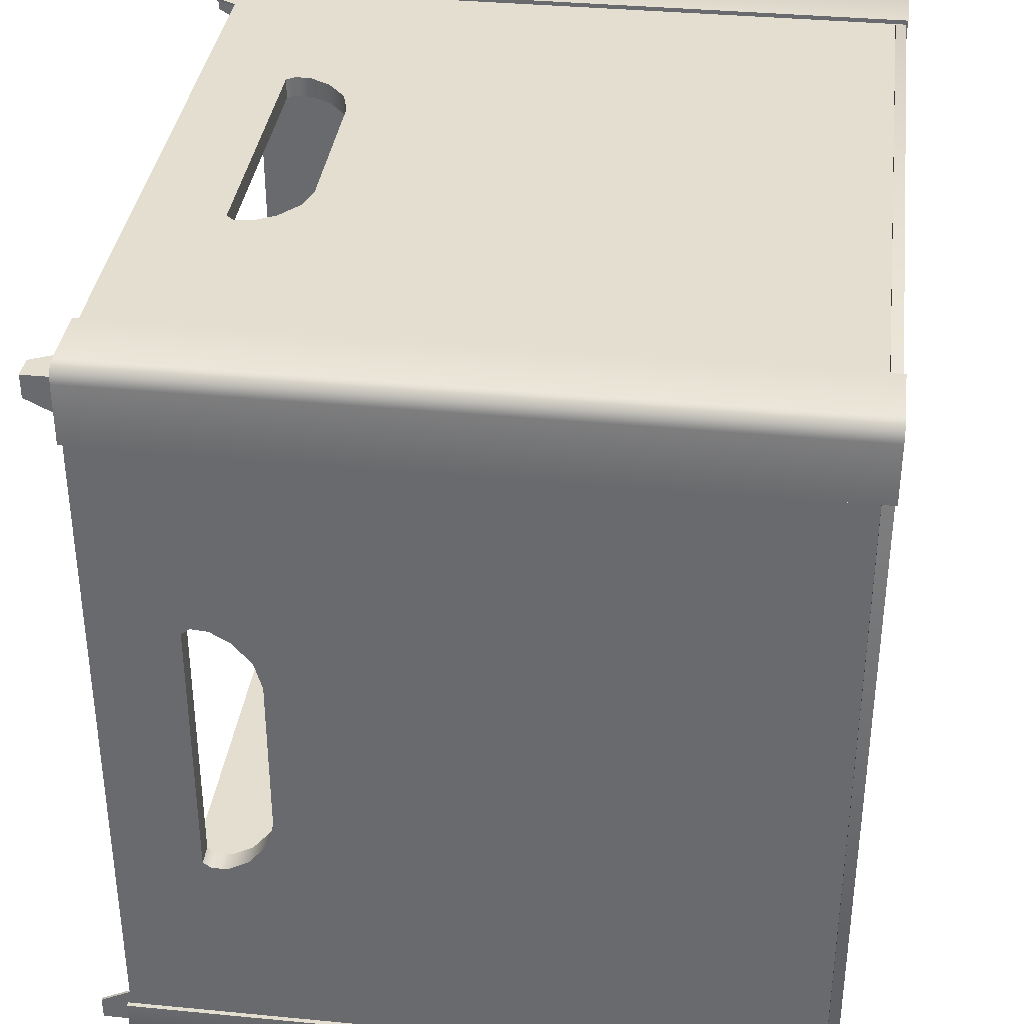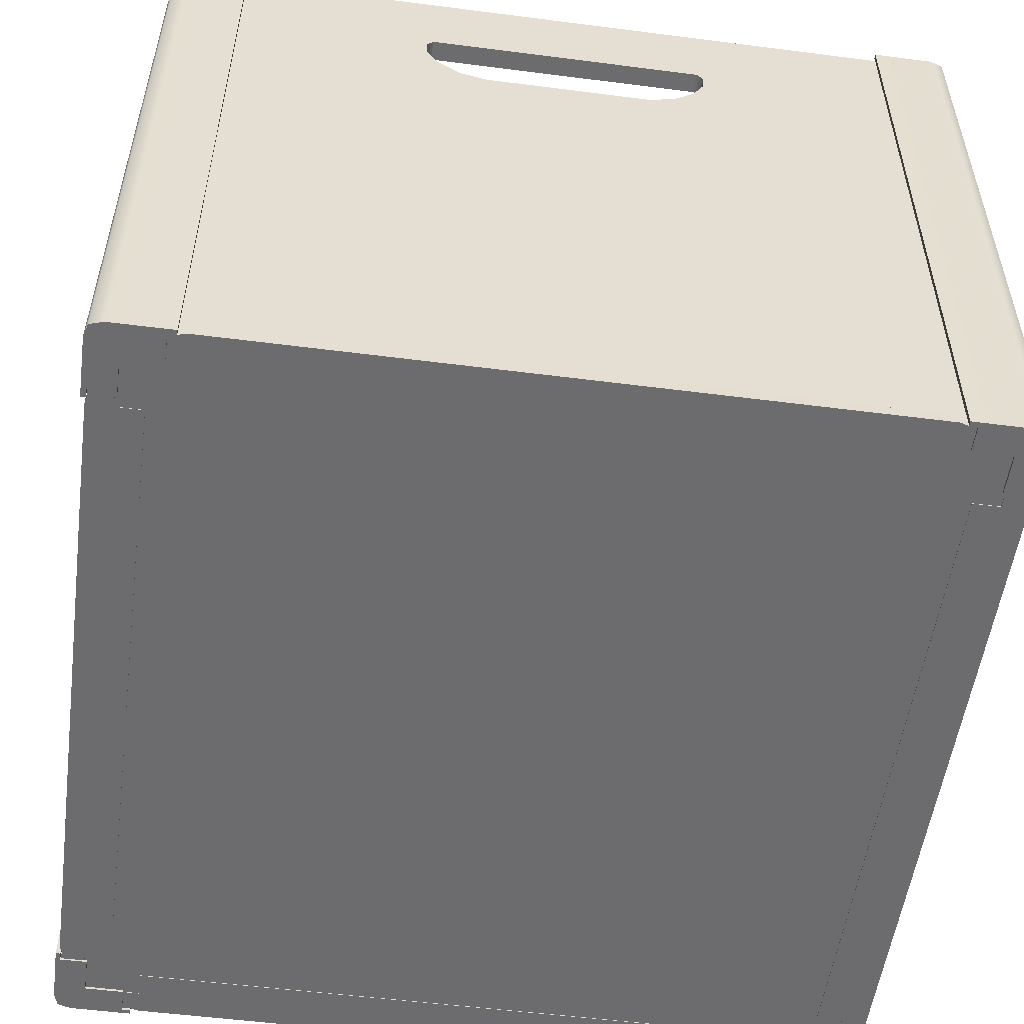
<metadata>
{"format":"obj","ext":"obj","renderer":"f3d","projection":"perspective","resolution":1024,"background":"white","views":[{"elev":35.9,"azim":-82.8,"up":"+Z"},{"elev":-53.8,"azim":82.2,"up":"+Y"}]}
</metadata>
<code>
v  107.1 102.1 -115.8
v  40.98 75 -115.8
v  39.1 77.4 -115.8
v  40.63 70.35 -115.8
v  107.1 -93.92 -115.8
v  37.45 64.65 -115.8
v  23.39 57.28 -115.8
v  31.12 59.41 -115.8
v  -106.8 102.1 -115.8
v  -39.08 77.4 -115.8
v  -40.96 75 -115.8
v  -40.59 70.32 -115.8
v  -106.8 -93.92 -115.8
v  -37.4 64.67 -115.8
v  -23.44 57.29 -115.8
v  -31.08 59.43 -115.8
v  37.45 64.65 -110
v  40.63 70.35 -110
v  40.98 75 -110
v  39.1 77.4 -110
v  -39.08 77.4 -110
v  23.39 57.28 -110
v  31.12 59.41 -110
v  -40.59 70.32 -110
v  -37.4 64.67 -110
v  -40.96 75 -110
v  -31.08 59.43 -110
v  -23.44 57.29 -110
v  -106.8 102.1 -110
v  107.1 102.1 -110
v  107.1 -93.92 -110
v  -106.8 -93.92 -110
v  -112.7 102.7 -117.6
v  -112.7 -96.01 -117.6
v  -116.4 -96.01 -116.5
v  -116.4 102.7 -116.5
v  -95.59 102.7 -117.6
v  -97.91 102.7 -116.3
v  -95.59 102.7 -116.3
v  -109.5 102.7 -109.5
v  -97.9 102.7 -109.5
v  -95.59 -96.01 -116.3
v  -95.59 -96.01 -117.6
v  -97.91 -96.01 -116.3
v  -97.91 -96.01 -108.8
v  -97.9 102.7 -108.8
v  -108.8 102.7 -108.8
v  -108.8 -96.01 -108.8
v  -102.9 112.8 -108.8
v  -102.9 112.8 -109.5
v  -109.5 112.8 -109.5
v  -108.8 112.8 -108.8
v  -109.5 -96.01 -109.5
v  -97.91 -96.01 -109.5
v  -117.6 102.7 -112.7
v  -117.6 -96.01 -112.7
v  -117.6 102.7 -95.57
v  -116.3 102.7 -95.57
v  -116.3 102.7 -97.94
v  -109.5 102.7 -97.93
v  -117.6 -96.01 -95.57
v  -116.3 -96.01 -95.57
v  -116.3 -96.01 -97.94
v  -108.8 -96.01 -97.93
v  -108.8 102.7 -97.93
v  -108.8 112.8 -103
v  -109.5 112.8 -103
v  -109.5 -96.01 -97.93
v  -115.8 102.1 -107.1
v  -115.8 75 -40.98
v  -115.8 77.4 -39.1
v  -115.8 70.35 -40.63
v  -115.8 -93.92 -107.1
v  -115.8 64.65 -37.45
v  -115.8 57.28 -23.39
v  -115.8 59.41 -31.12
v  -115.8 102.1 106.8
v  -115.8 77.4 39.08
v  -115.8 75 40.96
v  -115.8 70.32 40.59
v  -115.8 -93.92 106.8
v  -115.8 64.67 37.4
v  -115.8 57.29 23.44
v  -115.8 59.43 31.08
v  -110 64.65 -37.45
v  -110 70.35 -40.63
v  -110 75 -40.98
v  -110 77.4 -39.1
v  -110 77.4 39.08
v  -110 57.28 -23.39
v  -110 59.41 -31.12
v  -110 70.32 40.59
v  -110 64.67 37.4
v  -110 75 40.96
v  -110 59.43 31.08
v  -110 57.29 23.44
v  -110 102.1 106.8
v  -110 102.1 -107.1
v  -110 -93.92 -107.1
v  -110 -93.92 106.8
v  -107.1 102.1 115.8
v  -40.98 75 115.8
v  -39.1 77.4 115.8
v  -40.63 70.35 115.8
v  -107.1 -93.92 115.8
v  -37.45 64.65 115.8
v  -23.39 57.28 115.8
v  -31.12 59.41 115.8
v  106.8 102.1 115.8
v  39.08 77.4 115.8
v  40.96 75 115.8
v  40.59 70.32 115.8
v  106.8 -93.92 115.8
v  37.4 64.67 115.8
v  23.44 57.29 115.8
v  31.08 59.43 115.8
v  -37.45 64.65 110
v  -40.63 70.35 110
v  -40.98 75 110
v  -39.1 77.4 110
v  39.08 77.4 110
v  -23.39 57.28 110
v  -31.12 59.41 110
v  40.59 70.32 110
v  37.4 64.67 110
v  40.96 75 110
v  31.08 59.43 110
v  23.44 57.29 110
v  106.8 102.1 110
v  -107.1 102.1 110
v  -107.1 -93.92 110
v  106.8 -93.92 110
v  112.7 102.7 117.6
v  112.7 -96.01 117.6
v  116.4 -96.01 116.5
v  116.4 102.7 116.5
v  95.59 102.7 117.6
v  97.91 102.7 116.3
v  95.59 102.7 116.3
v  109.5 102.7 109.5
v  97.9 102.7 109.5
v  95.59 -96.01 116.3
v  95.59 -96.01 117.6
v  97.91 -96.01 116.3
v  97.91 -96.01 108.8
v  97.9 102.7 108.8
v  108.8 102.7 108.8
v  108.8 -96.01 108.8
v  102.9 112.8 108.8
v  102.9 112.8 109.5
v  109.5 112.8 109.5
v  108.8 112.8 108.8
v  109.5 -96.01 109.5
v  97.91 -96.01 109.5
v  117.6 102.7 112.7
v  117.6 -96.01 112.7
v  117.6 102.7 95.57
v  116.3 102.7 95.57
v  116.3 102.7 97.94
v  109.5 102.7 97.93
v  117.6 -96.01 95.57
v  116.3 -96.01 95.57
v  116.3 -96.01 97.94
v  108.8 -96.01 97.93
v  108.8 102.7 97.93
v  108.8 112.8 103
v  109.5 112.8 103
v  109.5 -96.01 97.93
v  115.8 102.1 107.1
v  115.8 75 40.98
v  115.8 77.4 39.1
v  115.8 70.35 40.63
v  115.8 -93.92 107.1
v  115.8 64.65 37.45
v  115.8 57.28 23.39
v  115.8 59.41 31.12
v  115.8 102.1 -106.8
v  115.8 77.4 -39.08
v  115.8 75 -40.96
v  115.8 70.32 -40.59
v  115.8 -93.92 -106.8
v  115.8 64.67 -37.4
v  115.8 57.29 -23.44
v  115.8 59.43 -31.08
v  110 64.65 37.45
v  110 70.35 40.63
v  110 75 40.98
v  110 77.4 39.1
v  110 77.4 -39.08
v  110 57.28 23.39
v  110 59.41 31.12
v  110 70.32 -40.59
v  110 64.67 -37.4
v  110 75 -40.96
v  110 59.43 -31.08
v  110 57.29 -23.44
v  110 102.1 -106.8
v  110 102.1 107.1
v  110 -93.92 107.1
v  110 -93.92 -106.8
v  117.6 102.7 -112.7
v  117.6 -96.01 -112.7
v  116.5 -96.01 -116.4
v  116.5 102.7 -116.4
v  117.6 102.7 -95.59
v  116.3 102.7 -97.91
v  116.3 102.7 -95.59
v  109.5 102.7 -109.5
v  109.5 102.7 -97.9
v  116.3 -96.01 -95.59
v  117.6 -96.01 -95.59
v  116.3 -96.01 -97.91
v  108.8 -96.01 -97.91
v  108.8 102.7 -97.9
v  108.8 102.7 -108.8
v  108.8 -96.01 -108.8
v  108.8 112.8 -102.9
v  109.5 112.8 -102.9
v  109.5 112.8 -109.5
v  108.8 112.8 -108.8
v  109.5 -96.01 -109.5
v  109.5 -96.01 -97.91
v  112.7 102.7 -117.6
v  112.7 -96.01 -117.6
v  95.57 102.7 -117.6
v  95.57 102.7 -116.3
v  97.94 102.7 -116.3
v  97.93 102.7 -109.5
v  95.57 -96.01 -117.6
v  95.57 -96.01 -116.3
v  97.94 -96.01 -116.3
v  97.93 -96.01 -108.8
v  97.93 102.7 -108.8
v  103 112.8 -108.8
v  103 112.8 -109.5
v  97.93 -96.01 -109.5
v  -117.6 102.7 112.7
v  -117.6 -96.01 112.7
v  -116.5 -96.01 116.4
v  -116.5 102.7 116.4
v  -117.6 102.7 95.59
v  -116.3 102.7 97.91
v  -116.3 102.7 95.59
v  -109.5 102.7 109.5
v  -109.5 102.7 97.9
v  -116.3 -96.01 95.59
v  -117.6 -96.01 95.59
v  -116.3 -96.01 97.91
v  -108.8 -96.01 97.91
v  -108.8 102.7 97.9
v  -108.8 102.7 108.8
v  -108.8 -96.01 108.8
v  -108.8 112.8 102.9
v  -109.5 112.8 102.9
v  -109.5 112.8 109.5
v  -108.8 112.8 108.8
v  -109.5 -96.01 109.5
v  -109.5 -96.01 97.91
v  -112.7 102.7 117.6
v  -112.7 -96.01 117.6
v  -95.57 102.7 117.6
v  -95.57 102.7 116.3
v  -97.94 102.7 116.3
v  -97.93 102.7 109.5
v  -95.57 -96.01 117.6
v  -95.57 -96.01 116.3
v  -97.94 -96.01 116.3
v  -97.93 -96.01 108.8
v  -97.93 102.7 108.8
v  -103 112.8 108.8
v  -103 112.8 109.5
v  -97.93 -96.01 109.5
v  -116 -95.48 -107.3
v  -116 -95.48 -95.28
v  -116 -92.38 -95.28
v  -116 -92.38 -107.3
v  -116.6 -95.48 -93.3
v  -109.5 -95.48 -93.3
v  -109.5 -95.48 93.4
v  -116.6 -95.48 93.4
v  -109.5 -95.48 -107.3
v  -109.5 -95.48 -95.28
v  -116.6 -92.38 93.4
v  -115.4 -92.38 93.23
v  -115.4 -92.38 -93.13
v  -116.6 -92.38 -93.3
v  -115.4 -92.38 -95.1
v  -115.4 -92.38 -107.3
v  -102 -95.48 -93.3
v  -102 -94.9 -93.3
v  -102 -94.9 93.4
v  -102 -95.48 93.4
v  -109.5 -94.9 -107.3
v  -109.5 -94.9 -95.28
v  -109.5 -94.9 -93.3
v  -116 -92.38 95.38
v  -116 -95.48 95.38
v  -116 -95.48 107.4
v  -116 -92.38 107.4
v  -109.5 -95.48 95.38
v  -109.5 -95.48 107.4
v  -115.4 -92.38 107.4
v  -115.4 -92.38 95.2
v  -109.5 -94.9 95.38
v  -109.5 -94.9 107.4
v  -109.5 -94.9 93.4
v  107.3 -95.48 -116
v  95.28 -95.48 -116
v  95.28 -92.38 -116
v  107.3 -92.38 -116
v  93.3 -95.48 -116.6
v  93.3 -95.48 -109.5
v  -93.4 -95.48 -109.5
v  -93.4 -95.48 -116.6
v  107.3 -95.48 -109.5
v  95.28 -95.48 -109.5
v  -93.4 -92.38 -116.6
v  -93.23 -92.38 -115.4
v  93.13 -92.38 -115.4
v  93.3 -92.38 -116.6
v  95.1 -92.38 -115.4
v  107.3 -92.38 -115.4
v  93.3 -95.48 -102
v  93.3 -94.9 -102
v  -93.4 -94.9 -102
v  -93.4 -95.48 -102
v  107.3 -94.9 -109.5
v  95.28 -94.9 -109.5
v  93.3 -94.9 -109.5
v  -95.38 -92.38 -116
v  -95.38 -95.48 -116
v  -107.4 -95.48 -116
v  -107.4 -92.38 -116
v  -95.38 -95.48 -109.5
v  -107.4 -95.48 -109.5
v  -107.4 -92.38 -115.4
v  -95.2 -92.38 -115.4
v  -95.38 -94.9 -109.5
v  -107.4 -94.9 -109.5
v  -93.4 -94.9 -109.5
v  110 -90.99 110
v  110 -90.99 -110
v  -110 -90.99 -110
v  -110 -90.99 110
v  -110 -95.32 110
v  -110 -95.32 -110
v  110 -95.32 -110
v  110 -95.32 110
v  -107.3 -95.48 116
v  -95.28 -95.48 116
v  -95.28 -92.38 116
v  -107.3 -92.38 116
v  -93.3 -95.48 116.6
v  -93.3 -95.48 109.5
v  93.4 -95.48 109.5
v  93.4 -95.48 116.6
v  -107.3 -95.48 109.5
v  -95.28 -95.48 109.5
v  93.4 -92.38 116.6
v  93.23 -92.38 115.4
v  -93.13 -92.38 115.4
v  -93.3 -92.38 116.6
v  -95.1 -92.38 115.4
v  -107.3 -92.38 115.4
v  -93.3 -95.48 102
v  -93.3 -94.9 102
v  93.4 -94.9 102
v  93.4 -95.48 102
v  -107.3 -94.9 109.5
v  -95.28 -94.9 109.5
v  -93.3 -94.9 109.5
v  95.38 -92.38 116
v  95.38 -95.48 116
v  107.4 -95.48 116
v  107.4 -92.38 116
v  95.38 -95.48 109.5
v  107.4 -95.48 109.5
v  107.4 -92.38 115.4
v  95.2 -92.38 115.4
v  95.38 -94.9 109.5
v  107.4 -94.9 109.5
v  93.4 -94.9 109.5
v  116 -95.48 107.3
v  116 -95.48 95.28
v  116 -92.38 95.28
v  116 -92.38 107.3
v  116.6 -95.48 93.3
v  109.5 -95.48 93.3
v  109.5 -95.48 -93.4
v  116.6 -95.48 -93.4
v  109.5 -95.48 107.3
v  109.5 -95.48 95.28
v  116.6 -92.38 -93.4
v  115.4 -92.38 -93.23
v  115.4 -92.38 93.13
v  116.6 -92.38 93.3
v  115.4 -92.38 95.1
v  115.4 -92.38 107.3
v  102 -95.48 93.3
v  102 -94.9 93.3
v  102 -94.9 -93.4
v  102 -95.48 -93.4
v  109.5 -94.9 107.3
v  109.5 -94.9 95.28
v  109.5 -94.9 93.3
v  116 -92.38 -95.38
v  116 -95.48 -95.38
v  116 -95.48 -107.4
v  116 -92.38 -107.4
v  109.5 -95.48 -95.38
v  109.5 -95.48 -107.4
v  115.4 -92.38 -107.4
v  115.4 -92.38 -95.2
v  109.5 -94.9 -95.38
v  109.5 -94.9 -107.4
v  109.5 -94.9 -93.4
g Object028
f 1 2 3
f 4 2 1
f 5 6 4
f 4 1 5
f 7 8 5
f 8 6 5
f 9 10 11
f 12 9 11
f 13 9 12
f 12 14 13
f 15 13 16
f 16 13 14
f 1 3 10
f 10 9 1
f 7 5 13
f 13 15 7
f 4 6 17
f 17 18 4
f 3 2 19
f 19 20 3
f 10 3 20
f 20 21 10
f 2 4 18
f 18 19 2
f 8 7 22
f 22 23 8
f 6 8 23
f 23 17 6
f 14 12 24
f 24 25 14
f 11 10 21
f 21 26 11
f 12 11 26
f 26 24 12
f 15 16 27
f 27 28 15
f 16 14 25
f 25 27 16
f 1 9 29
f 29 30 1
f 7 15 28
f 28 22 7
f 30 20 19
f 18 30 19
f 31 30 18
f 18 17 31
f 22 31 23
f 23 31 17
f 29 26 21
f 24 26 29
f 32 25 24
f 24 29 32
f 28 27 32
f 27 25 32
f 30 29 21
f 21 20 30
f 22 28 32
f 32 31 22
f 33 34 35
f 35 36 33
f 37 38 39
f 38 33 40
f 40 41 38
f 37 39 42
f 42 43 37
f 42 39 38
f 38 44 42
f 45 46 47
f 47 48 45
f 49 50 51
f 51 52 49
f 45 48 53
f 53 54 45
f 45 54 41
f 41 46 45
f 47 46 49
f 49 52 47
f 46 41 50
f 50 49 46
f 40 51 50
f 50 41 40
f 33 37 43
f 43 34 33
f 33 36 40
f 34 43 44
f 37 33 38
f 43 42 44
f 55 36 35
f 35 56 55
f 57 58 59
f 59 60 40
f 40 55 59
f 57 61 62
f 62 58 57
f 59 58 62
f 62 63 59
f 64 48 47
f 47 65 64
f 66 52 51
f 51 67 66
f 68 53 48
f 48 64 68
f 60 59 63
f 63 68 60
f 47 52 66
f 66 65 47
f 65 66 67
f 67 60 65
f 40 60 67
f 67 51 40
f 55 56 61
f 61 57 55
f 55 40 36
f 56 63 61
f 57 59 55
f 61 63 62
f 68 63 53
f 53 63 56
f 53 56 35
f 53 35 34
f 53 34 44
f 53 44 54
f 44 38 41
f 41 54 44
f 64 65 60
f 60 68 64
f 69 70 71
f 72 70 69
f 73 74 72
f 72 69 73
f 75 76 73
f 76 74 73
f 77 78 79
f 80 77 79
f 81 77 80
f 80 82 81
f 83 81 84
f 84 81 82
f 69 71 78
f 78 77 69
f 75 73 81
f 81 83 75
f 72 74 85
f 85 86 72
f 71 70 87
f 87 88 71
f 78 71 88
f 88 89 78
f 70 72 86
f 86 87 70
f 76 75 90
f 90 91 76
f 74 76 91
f 91 85 74
f 82 80 92
f 92 93 82
f 79 78 89
f 89 94 79
f 80 79 94
f 94 92 80
f 83 84 95
f 95 96 83
f 84 82 93
f 93 95 84
f 69 77 97
f 97 98 69
f 75 83 96
f 96 90 75
f 98 88 87
f 86 98 87
f 99 98 86
f 86 85 99
f 90 99 91
f 91 99 85
f 97 94 89
f 92 94 97
f 100 93 92
f 92 97 100
f 96 95 100
f 95 93 100
f 98 97 89
f 89 88 98
f 90 96 100
f 100 99 90
f 101 102 103
f 104 102 101
f 105 106 104
f 104 101 105
f 107 108 105
f 108 106 105
f 109 110 111
f 112 109 111
f 113 109 112
f 112 114 113
f 115 113 116
f 116 113 114
f 101 103 110
f 110 109 101
f 107 105 113
f 113 115 107
f 104 106 117
f 117 118 104
f 103 102 119
f 119 120 103
f 110 103 120
f 120 121 110
f 102 104 118
f 118 119 102
f 108 107 122
f 122 123 108
f 106 108 123
f 123 117 106
f 114 112 124
f 124 125 114
f 111 110 121
f 121 126 111
f 112 111 126
f 126 124 112
f 115 116 127
f 127 128 115
f 116 114 125
f 125 127 116
f 101 109 129
f 129 130 101
f 107 115 128
f 128 122 107
f 130 120 119
f 118 130 119
f 131 130 118
f 118 117 131
f 122 131 123
f 123 131 117
f 129 126 121
f 124 126 129
f 132 125 124
f 124 129 132
f 128 127 132
f 127 125 132
f 130 129 121
f 121 120 130
f 122 128 132
f 132 131 122
f 133 134 135
f 135 136 133
f 137 138 139
f 138 133 140
f 140 141 138
f 137 139 142
f 142 143 137
f 142 139 138
f 138 144 142
f 145 146 147
f 147 148 145
f 149 150 151
f 151 152 149
f 145 148 153
f 153 154 145
f 145 154 141
f 141 146 145
f 147 146 149
f 149 152 147
f 146 141 150
f 150 149 146
f 140 151 150
f 150 141 140
f 133 137 143
f 143 134 133
f 133 136 140
f 134 143 144
f 137 133 138
f 143 142 144
f 155 136 135
f 135 156 155
f 157 158 159
f 159 160 140
f 140 155 159
f 157 161 162
f 162 158 157
f 159 158 162
f 162 163 159
f 164 148 147
f 147 165 164
f 166 152 151
f 151 167 166
f 168 153 148
f 148 164 168
f 160 159 163
f 163 168 160
f 147 152 166
f 166 165 147
f 165 166 167
f 167 160 165
f 140 160 167
f 167 151 140
f 155 156 161
f 161 157 155
f 155 140 136
f 156 163 161
f 157 159 155
f 161 163 162
f 168 163 153
f 153 163 156
f 153 156 135
f 153 135 134
f 153 134 144
f 153 144 154
f 144 138 141
f 141 154 144
f 164 165 160
f 160 168 164
f 169 170 171
f 172 170 169
f 173 174 172
f 172 169 173
f 175 176 173
f 176 174 173
f 177 178 179
f 180 177 179
f 181 177 180
f 180 182 181
f 183 181 184
f 184 181 182
f 169 171 178
f 178 177 169
f 175 173 181
f 181 183 175
f 172 174 185
f 185 186 172
f 171 170 187
f 187 188 171
f 178 171 188
f 188 189 178
f 170 172 186
f 186 187 170
f 176 175 190
f 190 191 176
f 174 176 191
f 191 185 174
f 182 180 192
f 192 193 182
f 179 178 189
f 189 194 179
f 180 179 194
f 194 192 180
f 183 184 195
f 195 196 183
f 184 182 193
f 193 195 184
f 169 177 197
f 197 198 169
f 175 183 196
f 196 190 175
f 198 188 187
f 186 198 187
f 199 198 186
f 186 185 199
f 190 199 191
f 191 199 185
f 197 194 189
f 192 194 197
f 200 193 192
f 192 197 200
f 196 195 200
f 195 193 200
f 198 197 189
f 189 188 198
f 190 196 200
f 200 199 190
f 201 202 203
f 203 204 201
f 205 206 207
f 206 201 208
f 208 209 206
f 205 207 210
f 210 211 205
f 210 207 206
f 206 212 210
f 213 214 215
f 215 216 213
f 217 218 219
f 219 220 217
f 213 216 221
f 221 222 213
f 213 222 209
f 209 214 213
f 215 214 217
f 217 220 215
f 214 209 218
f 218 217 214
f 208 219 218
f 218 209 208
f 201 205 211
f 211 202 201
f 201 204 208
f 202 211 212
f 205 201 206
f 211 210 212
f 223 204 203
f 203 224 223
f 225 226 227
f 227 228 208
f 208 223 227
f 225 229 230
f 230 226 225
f 227 226 230
f 230 231 227
f 232 216 215
f 215 233 232
f 234 220 219
f 219 235 234
f 236 221 216
f 216 232 236
f 228 227 231
f 231 236 228
f 215 220 234
f 234 233 215
f 233 234 235
f 235 228 233
f 208 228 235
f 235 219 208
f 223 224 229
f 229 225 223
f 223 208 204
f 224 231 229
f 225 227 223
f 229 231 230
f 236 231 221
f 221 231 224
f 221 224 203
f 221 203 202
f 221 202 212
f 221 212 222
f 212 206 209
f 209 222 212
f 232 233 228
f 228 236 232
f 237 238 239
f 239 240 237
f 241 242 243
f 242 237 244
f 244 245 242
f 241 243 246
f 246 247 241
f 246 243 242
f 242 248 246
f 249 250 251
f 251 252 249
f 253 254 255
f 255 256 253
f 249 252 257
f 257 258 249
f 249 258 245
f 245 250 249
f 251 250 253
f 253 256 251
f 250 245 254
f 254 253 250
f 244 255 254
f 254 245 244
f 237 241 247
f 247 238 237
f 237 240 244
f 238 247 248
f 241 237 242
f 247 246 248
f 259 240 239
f 239 260 259
f 261 262 263
f 263 264 244
f 244 259 263
f 261 265 266
f 266 262 261
f 263 262 266
f 266 267 263
f 268 252 251
f 251 269 268
f 270 256 255
f 255 271 270
f 272 257 252
f 252 268 272
f 264 263 267
f 267 272 264
f 251 256 270
f 270 269 251
f 269 270 271
f 271 264 269
f 244 264 271
f 271 255 244
f 259 260 265
f 265 261 259
f 259 244 240
f 260 267 265
f 261 263 259
f 265 267 266
f 272 267 257
f 257 267 260
f 257 260 239
f 257 239 238
f 257 238 248
f 257 248 258
f 248 242 245
f 245 258 248
f 268 269 264
f 264 272 268
f 273 274 275
f 275 276 273
f 277 278 279
f 279 280 277
f 281 282 274
f 274 273 281
f 283 284 285
f 285 286 283
f 275 287 288
f 288 276 275
f 286 285 287
f 287 275 286
f 289 290 291
f 291 292 289
f 281 293 294
f 294 282 281
f 282 294 295
f 295 278 282
f 278 277 274
f 274 282 278
f 275 274 277
f 277 286 275
f 283 286 277
f 277 280 283
f 296 297 298
f 298 299 296
f 298 297 300
f 300 301 298
f 302 303 296
f 296 299 302
f 303 284 283
f 283 296 303
f 304 305 301
f 301 300 304
f 306 304 300
f 300 279 306
f 280 297 296
f 296 283 280
f 278 295 290
f 290 289 278
f 306 279 292
f 292 291 306
f 279 278 289
f 289 292 279
f 280 279 300
f 300 297 280
f 307 308 309
f 309 310 307
f 311 312 313
f 313 314 311
f 315 316 308
f 308 307 315
f 317 318 319
f 319 320 317
f 309 321 322
f 322 310 309
f 320 319 321
f 321 309 320
f 323 324 325
f 325 326 323
f 315 327 328
f 328 316 315
f 316 328 329
f 329 312 316
f 312 311 308
f 308 316 312
f 309 308 311
f 311 320 309
f 317 320 311
f 311 314 317
f 330 331 332
f 332 333 330
f 332 331 334
f 334 335 332
f 336 337 330
f 330 333 336
f 337 318 317
f 317 330 337
f 338 339 335
f 335 334 338
f 340 338 334
f 334 313 340
f 314 331 330
f 330 317 314
f 312 329 324
f 324 323 312
f 340 313 326
f 326 325 340
f 313 312 323
f 323 326 313
f 314 313 334
f 334 331 314
f 341 342 343
f 343 344 341
f 345 346 347
f 347 348 345
f 349 350 351
f 351 352 349
f 353 354 355
f 355 356 353
f 357 358 350
f 350 349 357
f 359 360 361
f 361 362 359
f 351 363 364
f 364 352 351
f 362 361 363
f 363 351 362
f 365 366 367
f 367 368 365
f 357 369 370
f 370 358 357
f 358 370 371
f 371 354 358
f 354 353 350
f 350 358 354
f 351 350 353
f 353 362 351
f 359 362 353
f 353 356 359
f 372 373 374
f 374 375 372
f 374 373 376
f 376 377 374
f 378 379 372
f 372 375 378
f 379 360 359
f 359 372 379
f 380 381 377
f 377 376 380
f 382 380 376
f 376 355 382
f 356 373 372
f 372 359 356
f 354 371 366
f 366 365 354
f 382 355 368
f 368 367 382
f 355 354 365
f 365 368 355
f 356 355 376
f 376 373 356
f 383 384 385
f 385 386 383
f 387 388 389
f 389 390 387
f 391 392 384
f 384 383 391
f 393 394 395
f 395 396 393
f 385 397 398
f 398 386 385
f 396 395 397
f 397 385 396
f 399 400 401
f 401 402 399
f 391 403 404
f 404 392 391
f 392 404 405
f 405 388 392
f 388 387 384
f 384 392 388
f 385 384 387
f 387 396 385
f 393 396 387
f 387 390 393
f 406 407 408
f 408 409 406
f 408 407 410
f 410 411 408
f 412 413 406
f 406 409 412
f 413 394 393
f 393 406 413
f 414 415 411
f 411 410 414
f 416 414 410
f 410 389 416
f 390 407 406
f 406 393 390
f 388 405 400
f 400 399 388
f 416 389 402
f 402 401 416
f 389 388 399
f 399 402 389
f 390 389 410
f 410 407 390

</code>
